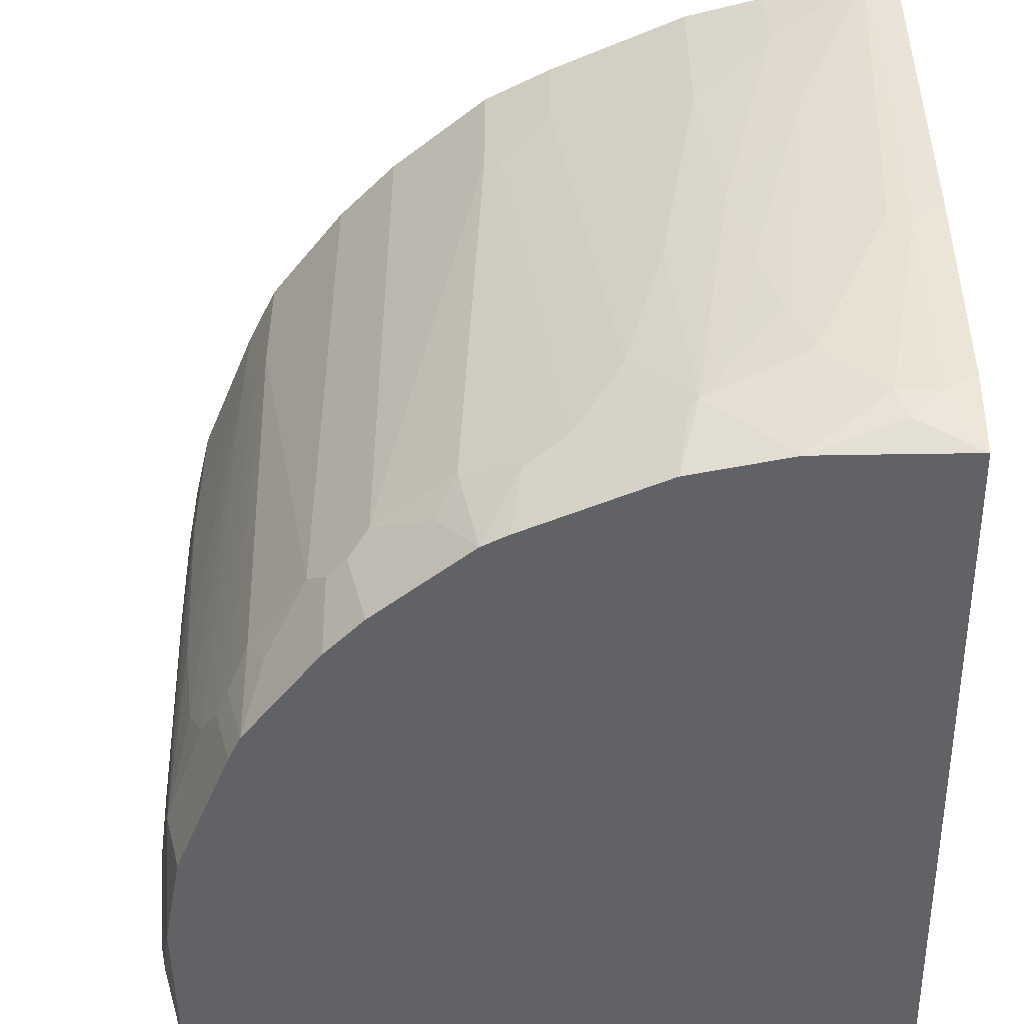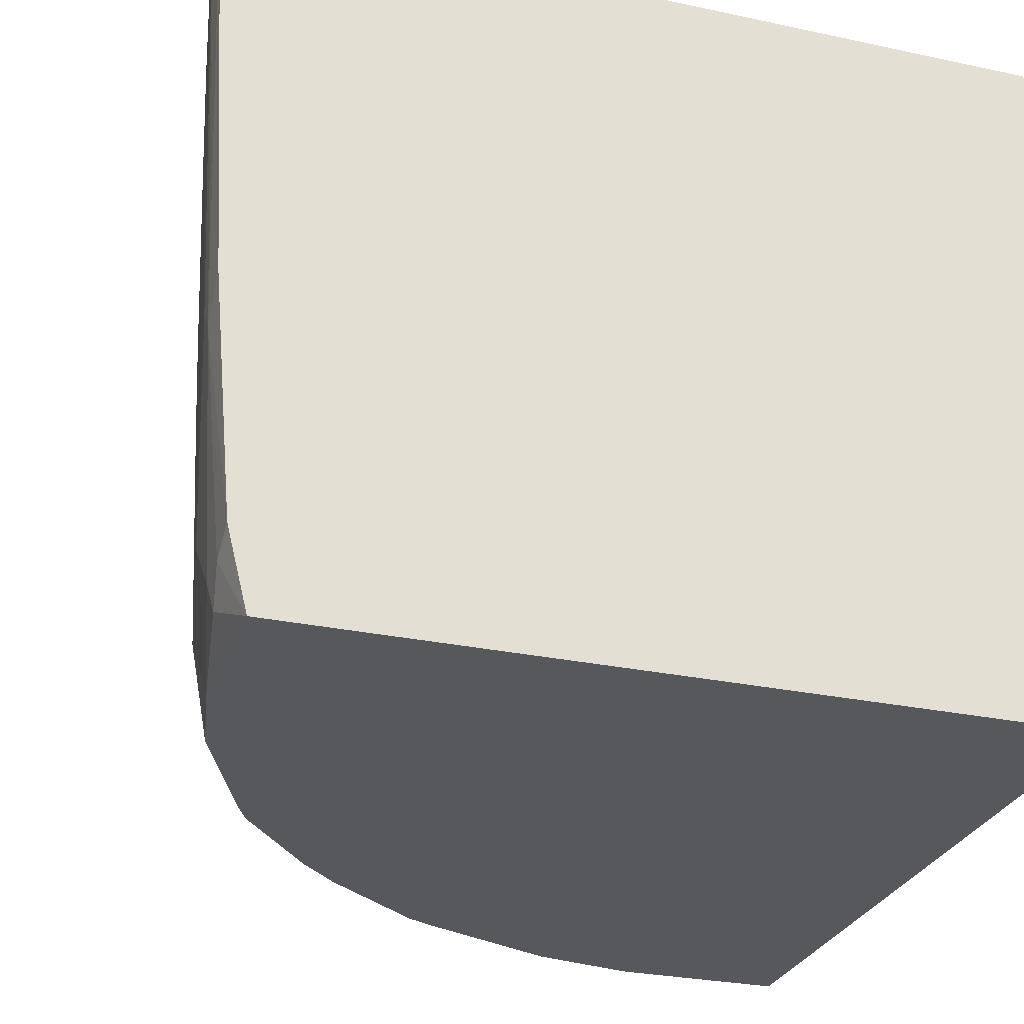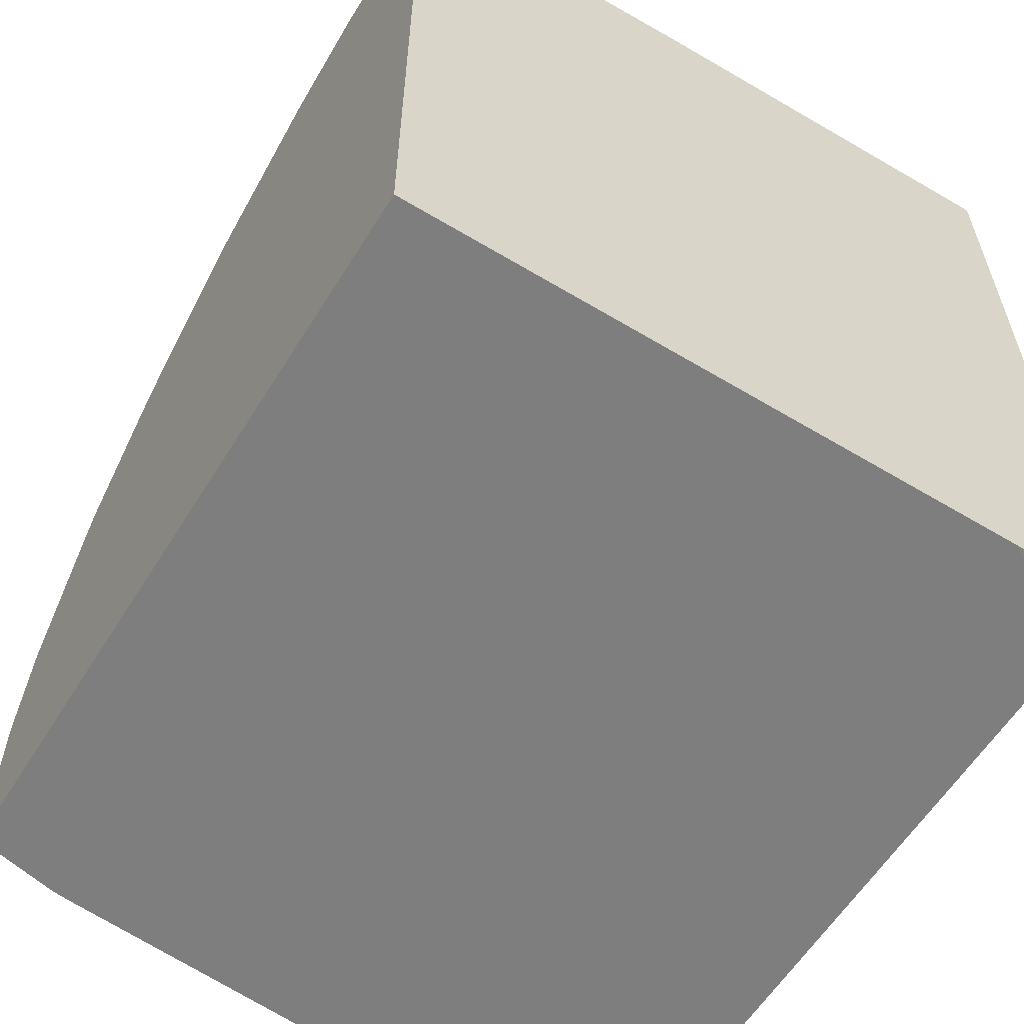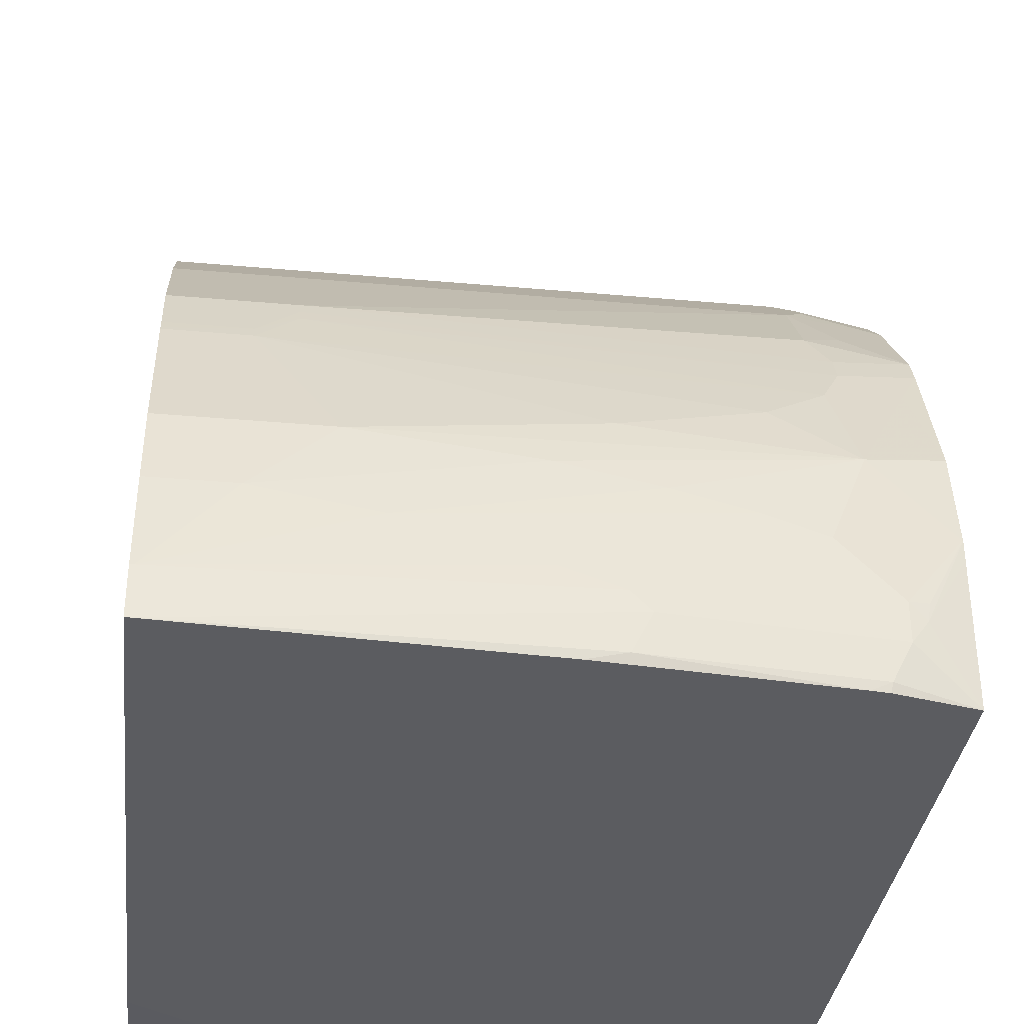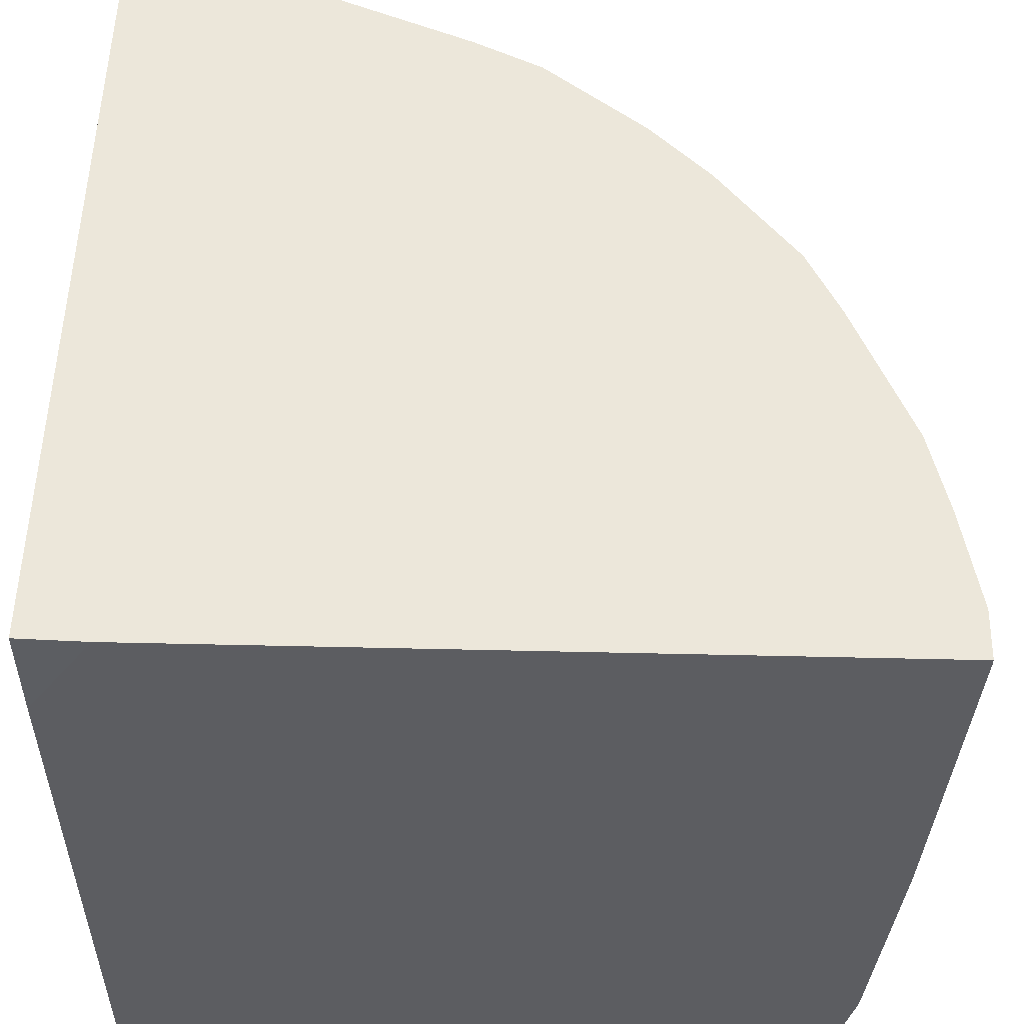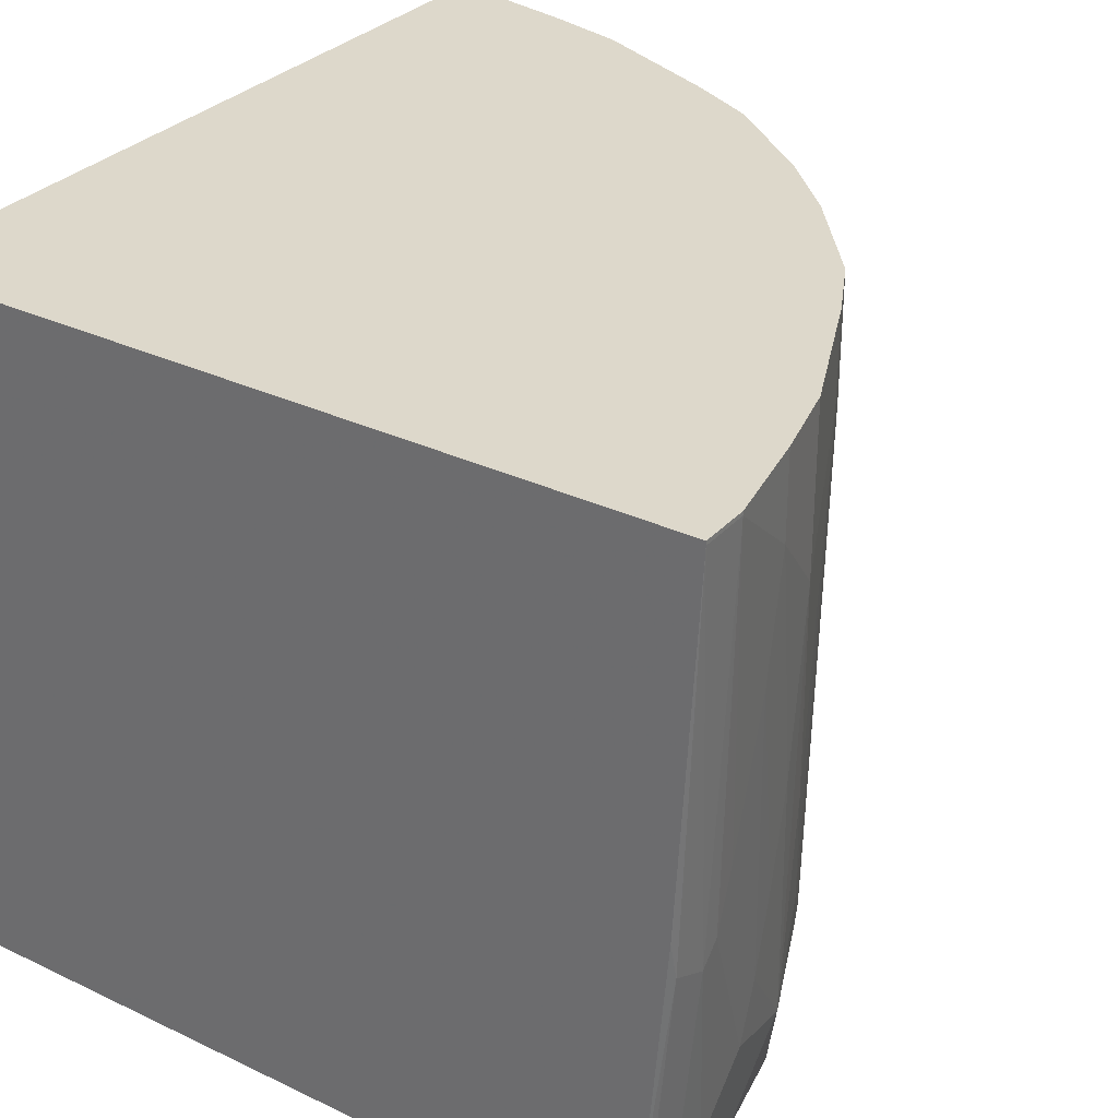
<metadata>
{"format":"obj","ext":"obj","renderer":"f3d","projection":"perspective","resolution":1024,"background":"white","views":[{"elev":-50.6,"azim":1.0,"up":"+Y"},{"elev":-28.3,"azim":72.1,"up":"+Y"},{"elev":-59.5,"azim":58.3,"up":"+Z"},{"elev":-35.0,"azim":-96.8,"up":"+Z"},{"elev":53.0,"azim":-178.6,"up":"+Y"},{"elev":31.2,"azim":-145.9,"up":"+Y"}]}
</metadata>
<code>
v -0.02183 -0.1105 0.6657
v -0.04874 -0.1105 0.6657
v -0.02183 -0.1137 0.6657
v -0.02183 -0.1105 0.01002
v -0.04874 -0.1137 0.6657
v -0.1299 -0.1105 0.6495
v -0.04874 -0.4546 0.6495
v -0.03248 -0.4384 0.6495
v -0.02183 -0.4277 0.6495
v -0.02183 -0.1932 0.008416
v -0.07635 -0.1105 0.008416
v -0.06501 -0.4384 0.6495
v -0.1299 -0.1787 0.6495
v -0.1137 -0.2761 0.6495
v -0.08121 -0.3897 0.6495
v -0.1949 -0.1105 0.6333
v -0.02183 -0.617 0.6333
v -0.08121 -0.6332 0.6333
v -0.04874 -0.6332 0.6333
v -0.02183 -0.6819 0.008416
v -0.6657 -0.1105 0.008416
v -0.1462 -0.5358 0.6333
v -0.1299 -0.5845 0.6333
v -0.09747 -0.617 0.6333
v -0.1949 -0.2436 0.6333
v -0.1787 -0.3897 0.6333
v -0.1624 -0.4709 0.6333
v -0.2892 -0.1105 0.593
v -0.02183 -0.6233 0.6318
v -0.07307 -0.6576 0.6292
v -0.1462 -0.6819 0.617
v -0.02183 -0.6824 0.617
v -0.5205 -0.6824 0.008416
v -0.02183 -0.6824 0.5205
v -0.6657 -0.1105 0.04876
v -0.6657 -0.1137 0.008416
v -0.2111 -0.617 0.617
v -0.1949 -0.6332 0.617
v -0.3065 -0.1105 0.5856
v -0.3086 -0.1787 0.5845
v -0.2274 -0.4384 0.617
v -0.1137 -0.6824 0.617
v -0.1466 -0.6824 0.6168
v -0.2274 -0.6819 0.6008
v -0.6169 -0.6824 0.008416
v -0.6495 -0.1105 0.13
v -0.6657 -0.1137 0.04876
v -0.6495 -0.4059 0.008416
v -0.6495 -0.4384 0.01627
v -0.6495 -0.4546 0.04876
v -0.2598 -0.5521 0.6008
v -0.2923 -0.6008 0.5845
v -0.2192 -0.6251 0.6129
v -0.3086 -0.1105 0.5845
v -0.3167 -0.1868 0.5805
v -0.2278 -0.6824 0.6005
v -0.617 -0.6819 0.008416
v -0.617 -0.6824 0.01627
v -0.6305 -0.6468 0.06768
v -0.6332 -0.6332 0.04876
v -0.6332 -0.1105 0.1949
v -0.6495 -0.1787 0.13
v -0.6495 -0.4384 0.06497
v -0.6495 -0.3897 0.08125
v -0.6495 -0.2761 0.1137
v -0.6332 -0.6008 0.008416
v -0.6332 -0.617 0.01627
v -0.6332 -0.6332 0.08125
v -0.6332 -0.5845 0.13
v -0.3004 -0.6089 0.5805
v -0.2842 -0.6576 0.5805
v -0.3194 -0.1105 0.5791
v -0.3194 -0.1787 0.5791
v -0.3626 -0.2111 0.5575
v -0.3491 -0.2193 0.5642
v -0.3167 -0.6738 0.5642
v -0.3415 -0.6824 0.5518
v -0.6316 -0.6154 0.008416
v -0.617 -0.6824 0.1294
v -0.6169 -0.6824 0.1458
v -0.6292 -0.6495 0.08325
v -0.6332 -0.2436 0.1949
v -0.5845 -0.1105 0.3086
v -0.6332 -0.3897 0.1787
v -0.6332 -0.5358 0.1462
v -0.6332 -0.4709 0.1624
v -0.617 -0.6819 0.1462
v -0.617 -0.6495 0.1787
v -0.617 -0.617 0.2111
v -0.3329 -0.6251 0.5642
v -0.3389 -0.1105 0.5694
v -0.4438 -0.6008 0.4925
v -0.3788 -0.6008 0.5412
v -0.3653 -0.6089 0.548
v -0.3626 -0.1105 0.5575
v -0.3516 -0.6824 0.5467
v -0.6168 -0.6824 0.1464
v -0.617 -0.4384 0.2274
v -0.5845 -0.1787 0.3086
v -0.5835 -0.1105 0.3106
v -0.6008 -0.6824 0.2269
v -0.6008 -0.5521 0.2598
v -0.6008 -0.6819 0.2274
v -0.5683 -0.6657 0.3086
v -0.5683 -0.617 0.3248
v -0.5845 -0.6008 0.2923
v -0.3626 -0.6819 0.5412
v -0.4438 -0.1105 0.4925
v -0.4925 -0.6008 0.4438
v -0.4763 -0.617 0.46
v -0.46 -0.617 0.4763
v -0.4438 -0.6824 0.4763
v -0.3951 -0.6332 0.525
v -0.3624 -0.6824 0.5412
v -0.5683 -0.2111 0.3409
v -0.5791 -0.1787 0.3194
v -0.5791 -0.1105 0.3194
v -0.6006 -0.6824 0.2274
v -0.552 -0.6819 0.3409
v -0.5466 -0.6819 0.3518
v -0.5629 -0.617 0.3356
v -0.5629 -0.2111 0.3518
v -0.4925 -0.1105 0.4438
v -0.525 -0.6332 0.3951
v -0.5412 -0.6819 0.3626
v -0.4763 -0.6824 0.4438
v -0.5575 -0.2111 0.3626
v -0.5412 -0.6008 0.3788
v -0.5575 -0.1105 0.3626
v -0.5519 -0.6824 0.341
v -0.5467 -0.6824 0.3516
v -0.5575 -0.617 0.3463
v -0.5414 -0.6824 0.362
v -0.5412 -0.6824 0.3624
f 70 76 71
f 70 90 76
f 70 75 90
f 69 89 85
f 69 88 89
f 68 81 87
f 68 87 88
f 66 78 67
f 65 86 84
f 64 85 65
f 72 91 73
f 65 85 86
f 68 88 69
f 73 91 74
f 77 90 96
f 74 93 94
f 74 94 75
f 74 91 95
f 74 95 108
f 74 108 92
f 75 94 90
f 76 90 77
f 80 97 87
f 80 87 81
f 82 84 89
f 82 89 98
f 82 98 99
f 64 69 85
f 83 99 100
f 74 92 93
f 63 69 64
f 49 67 60
f 62 65 84
f 84 86 89
f 45 60 57
f 46 62 82
f 46 82 61
f 47 50 63
f 47 63 64
f 47 64 65
f 47 65 62
f 48 66 49
f 49 66 67
f 49 60 50
f 50 60 68
f 50 68 69
f 50 69 63
f 53 70 71
f 53 71 56
f 55 73 74
f 55 74 75
f 55 75 70
f 56 71 76
f 56 76 77
f 57 67 78
f 57 60 67
f 59 79 80
f 59 80 81
f 59 81 68
f 59 68 60
f 61 82 99
f 61 99 83
f 62 84 82
f 85 89 86
f 109 129 127
f 87 101 88
f 105 121 127
f 105 127 122
f 105 122 115
f 105 115 106
f 107 112 114
f 109 124 125
f 109 125 126
f 109 126 110
f 109 123 129
f 45 59 60
f 109 127 128
f 109 128 124
f 110 126 112
f 110 112 111
f 115 122 116
f 116 122 127
f 116 127 129
f 116 129 117
f 119 130 131
f 119 131 120
f 120 131 125
f 121 125 132
f 121 132 127
f 124 128 125
f 125 128 132
f 125 131 133
f 125 133 134
f 125 134 126
f 127 132 128
f 105 125 121
f 105 120 125
f 105 119 120
f 104 119 105
f 88 101 89
f 89 102 98
f 89 101 103
f 89 103 104
f 89 104 105
f 89 105 106
f 89 106 102
f 90 94 107
f 90 107 96
f 92 108 123
f 92 123 109
f 92 109 110
f 92 110 111
f 92 111 112
f 87 97 101
f 92 112 107
f 92 113 93
f 93 113 107
f 93 107 94
f 96 107 114
f 98 102 99
f 99 106 115
f 99 115 116
f 99 116 100
f 99 102 106
f 100 116 117
f 101 118 103
f 103 118 130
f 103 130 119
f 103 119 104
f 92 107 113
f 45 58 59
f 58 79 59
f 43 44 56
f 3 8 9
f 4 10 11
f 5 12 7
f 5 13 14
f 5 14 15
f 5 15 12
f 6 16 25
f 6 25 13
f 7 17 8
f 7 12 24
f 7 24 18
f 7 18 19
f 7 19 17
f 8 17 9
f 10 20 33
f 10 33 45
f 10 45 57
f 10 57 78
f 10 78 66
f 10 66 48
f 10 48 36
f 10 36 21
f 10 21 11
f 12 15 22
f 12 22 23
f 12 23 24
f 13 25 26
f 13 26 14
f 14 26 27
f 3 7 8
f 3 5 7
f 2 13 5
f 2 6 13
f 44 53 56
f 1 2 5
f 1 5 3
f 1 3 9
f 1 9 17
f 1 17 29
f 1 29 32
f 1 32 34
f 1 34 20
f 1 20 10
f 1 10 4
f 1 4 11
f 1 11 21
f 1 21 35
f 14 27 22
f 1 35 46
f 1 61 83
f 1 83 100
f 1 100 117
f 1 117 129
f 1 129 123
f 1 123 108
f 1 108 95
f 1 95 91
f 1 91 72
f 1 72 54
f 1 54 39
f 1 39 28
f 1 28 16
f 1 16 6
f 1 46 61
f 14 22 15
f 1 6 2
f 17 19 29
f 32 131 130
f 32 130 118
f 32 118 101
f 32 101 97
f 32 97 80
f 32 80 79
f 32 79 58
f 32 58 45
f 32 45 33
f 32 33 34
f 35 47 62
f 35 62 46
f 36 48 49
f 36 50 47
f 37 41 51
f 37 51 52
f 37 52 70
f 37 70 53
f 37 53 44
f 37 44 38
f 39 54 40
f 40 54 72
f 40 72 73
f 40 73 55
f 40 55 70
f 40 70 52
f 40 52 51
f 16 28 25
f 40 51 41
f 32 133 131
f 32 134 133
f 36 49 50
f 32 112 126
f 25 28 39
f 24 38 31
f 23 38 24
f 23 37 38
f 22 27 37
f 21 47 35
f 25 39 40
f 21 36 47
f 19 32 29
f 19 30 32
f 18 31 30
f 32 126 134
f 18 24 31
f 18 30 19
f 20 34 33
f 25 40 41
f 22 37 23
f 25 41 37
f 32 114 112
f 32 77 96
f 32 56 77
f 32 43 56
f 32 42 43
f 31 44 43
f 32 96 114
f 30 43 42
f 30 31 43
f 30 42 32
f 26 37 27
f 25 37 26
f 31 38 44

</code>
